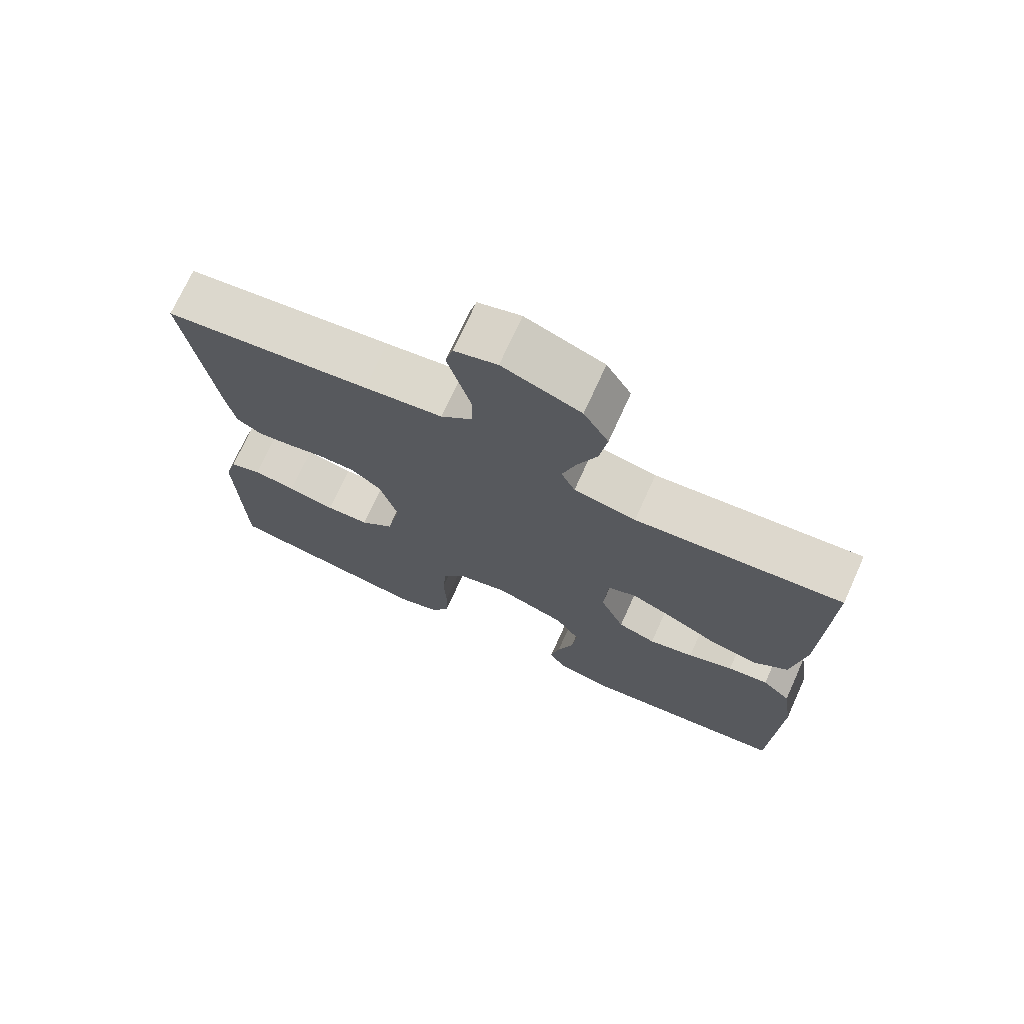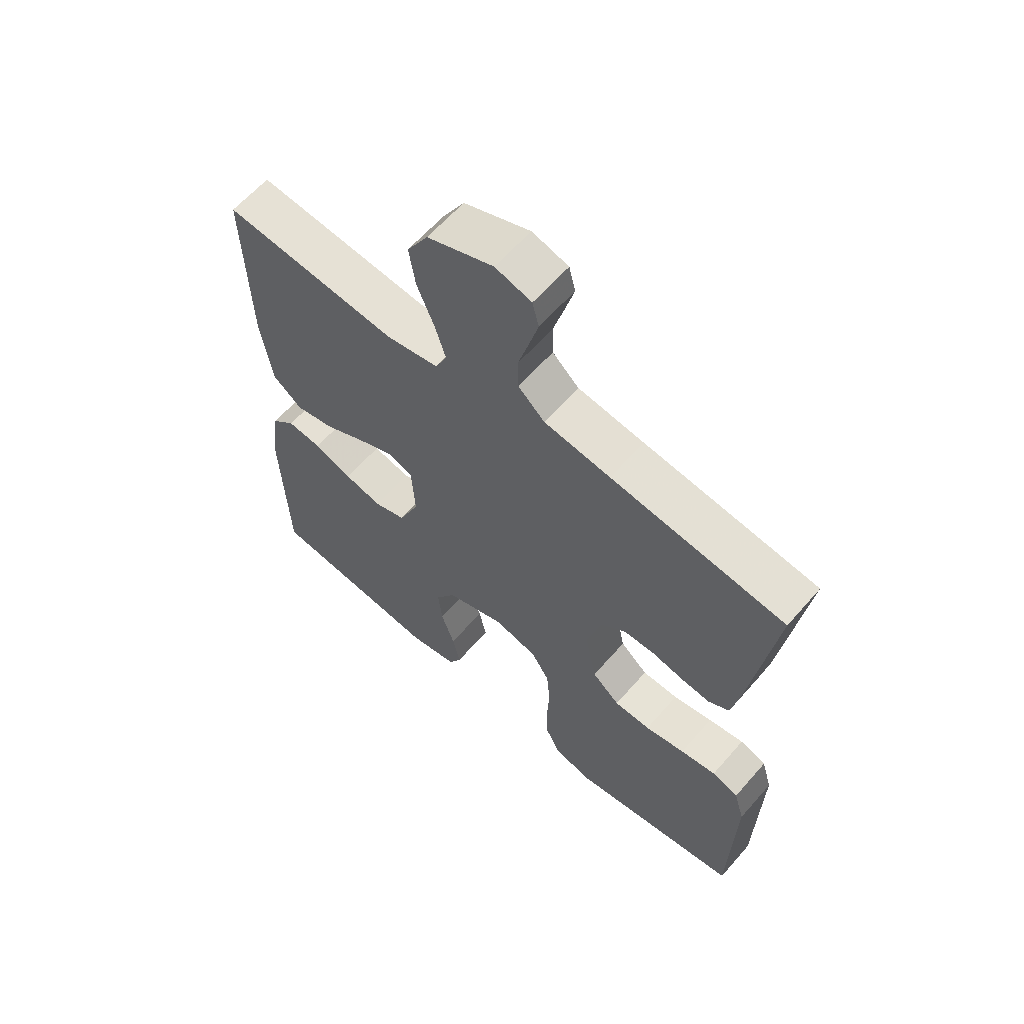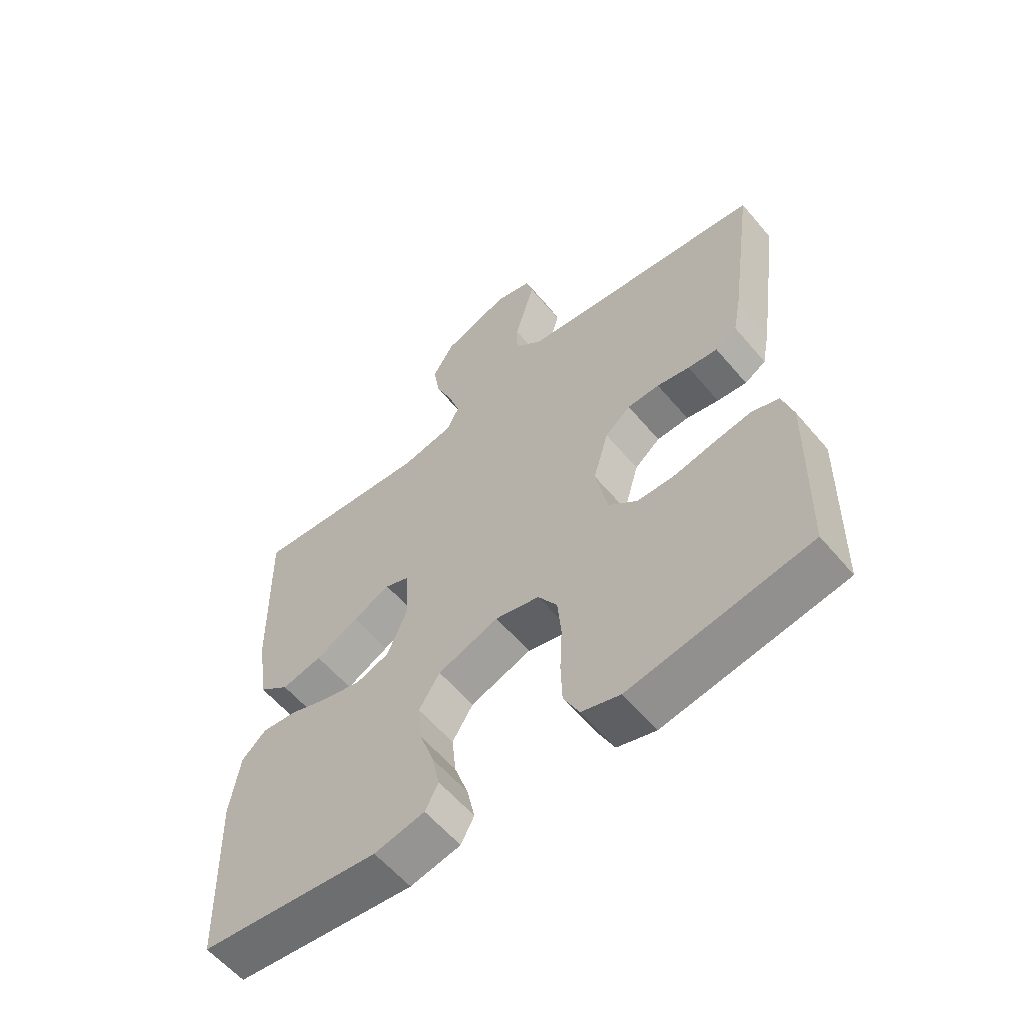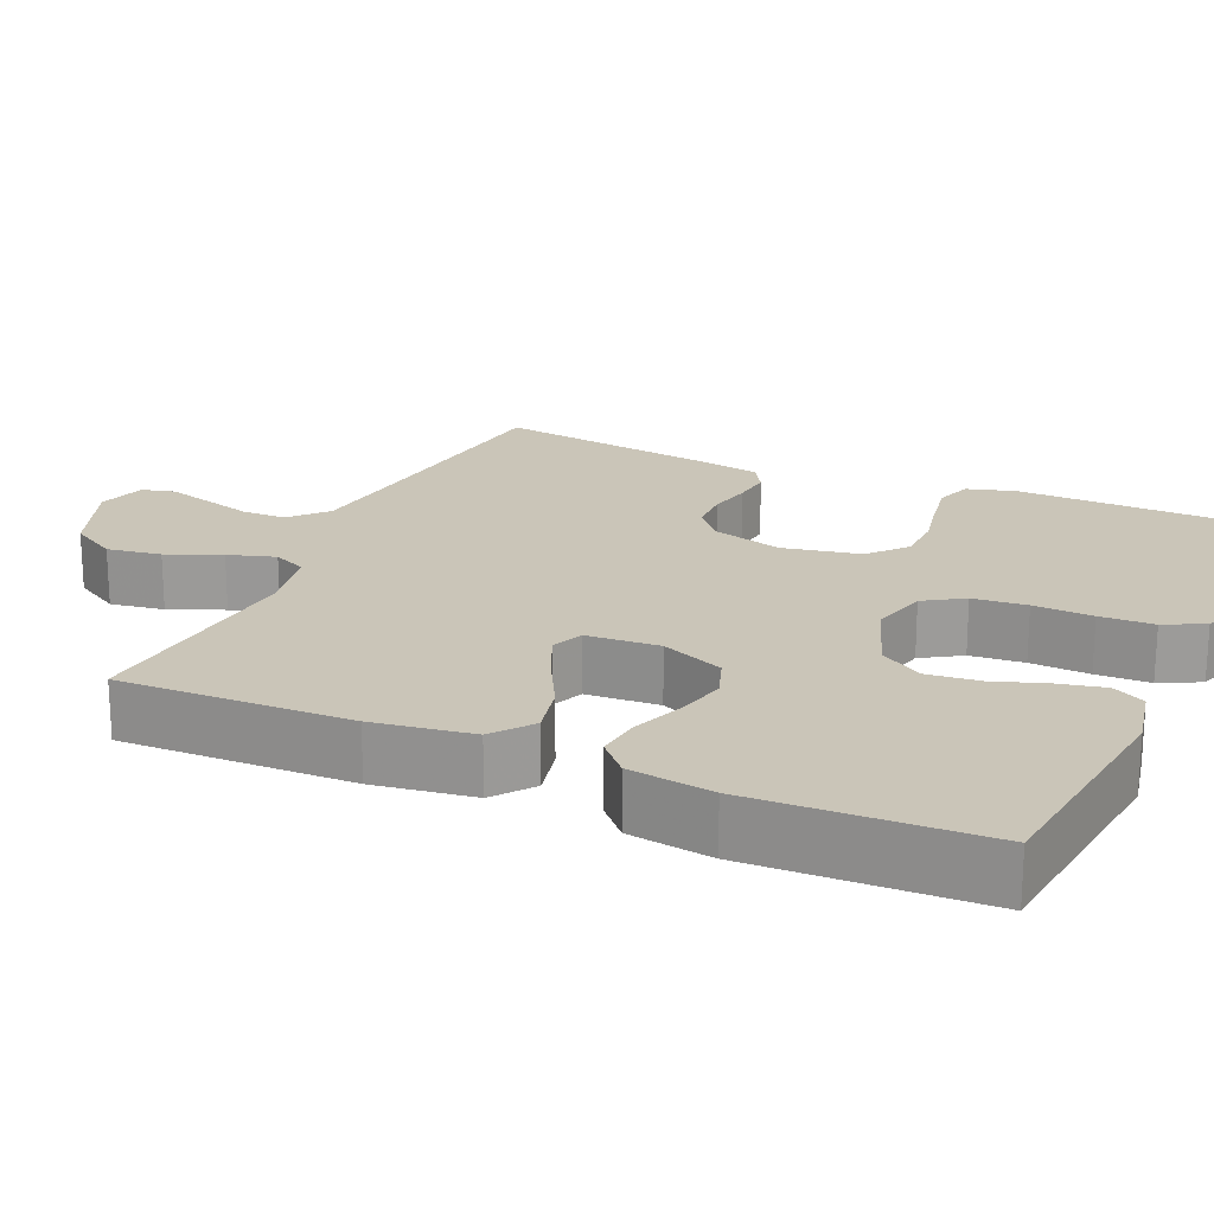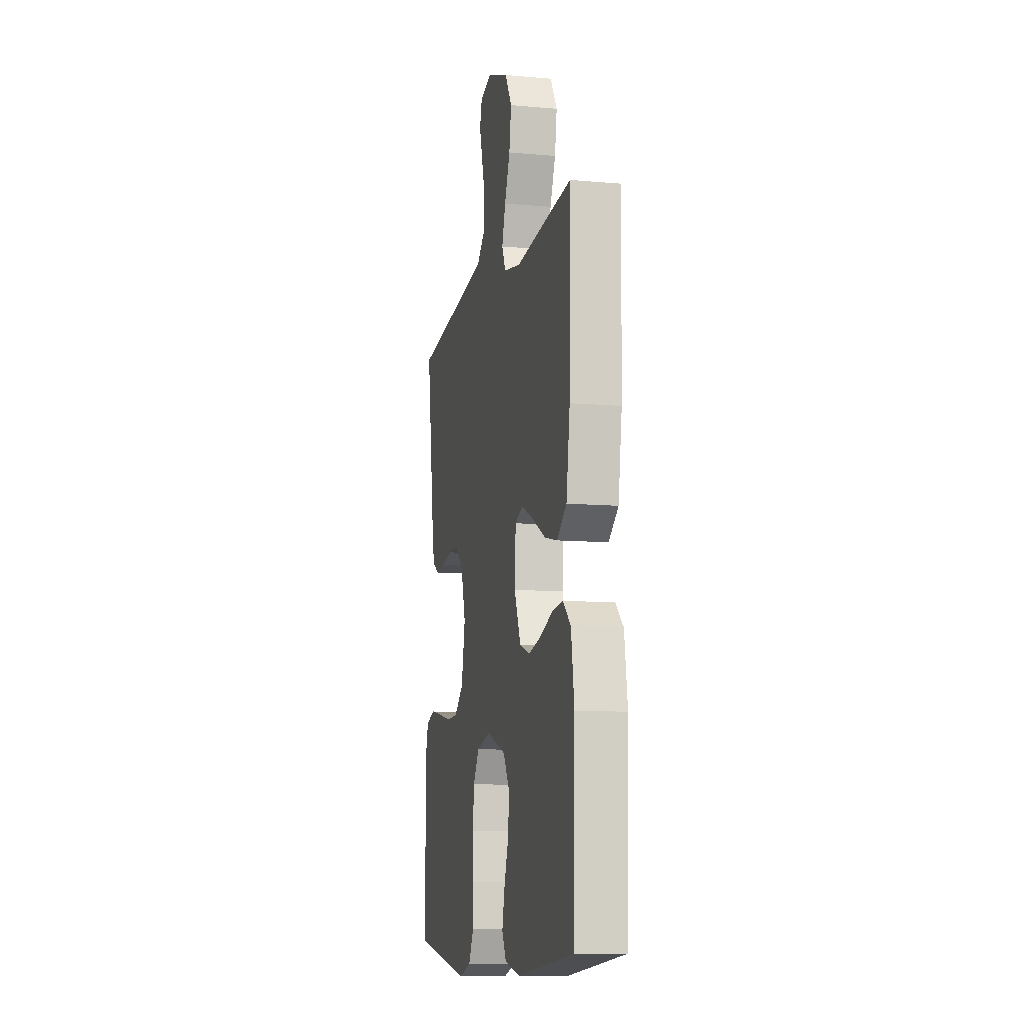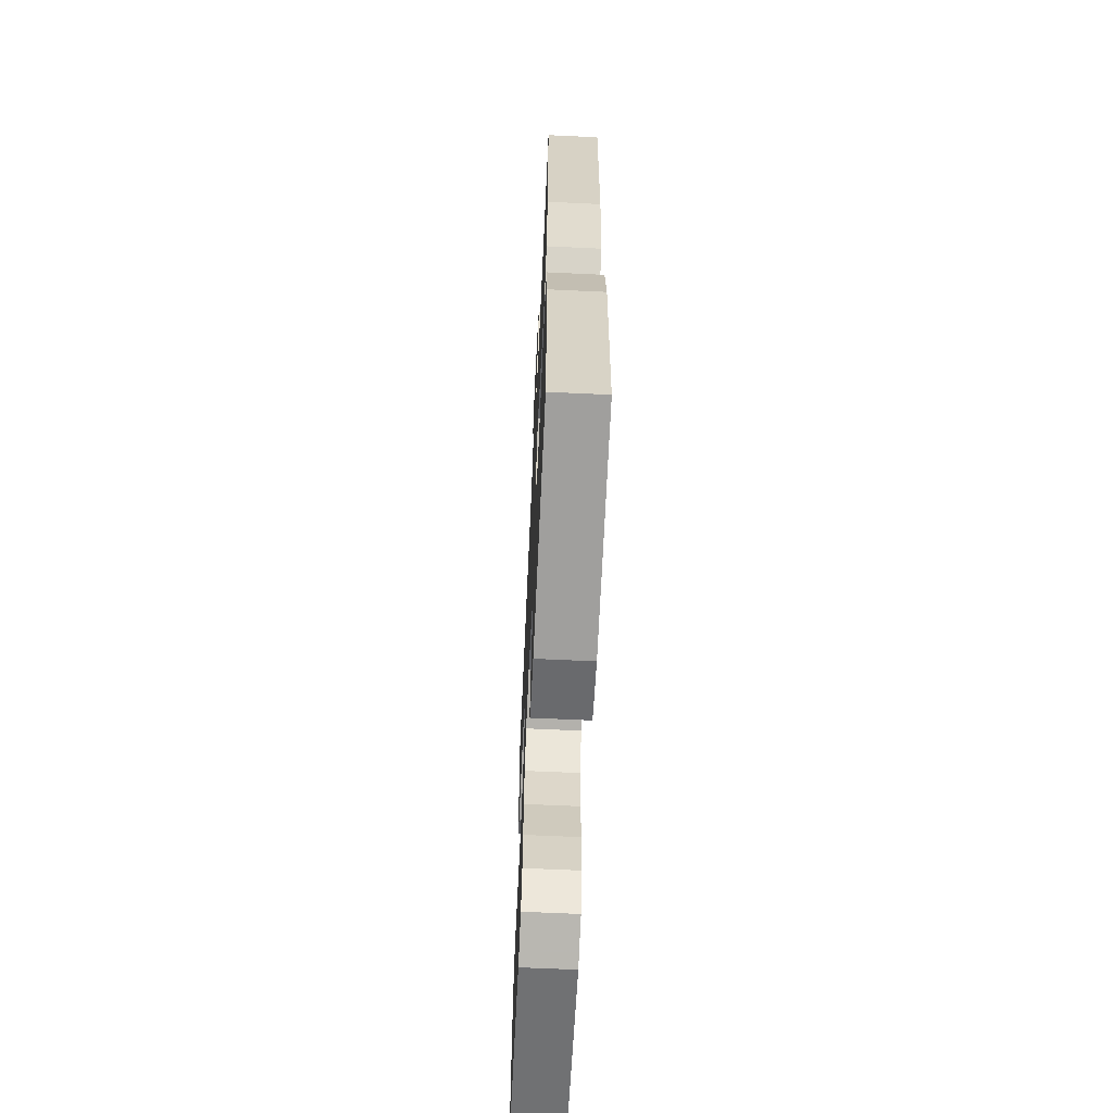
<metadata>
{"format":"obj","ext":"obj","renderer":"f3d","projection":"perspective","resolution":1024,"background":"white","views":[{"elev":72.6,"azim":24.4,"up":"+Z"},{"elev":62.0,"azim":-139.0,"up":"+Z"},{"elev":-59.3,"azim":-140.1,"up":"+Z"},{"elev":20.5,"azim":113.9,"up":"+Y"},{"elev":-10.1,"azim":77.2,"up":"+Z"},{"elev":-64.5,"azim":87.3,"up":"+Z"}]}
</metadata>
<code>
v 0.5 0.07 0.5
v 0.493 0.07 0.2
v 0.474 0.07 0.071
v 0.423 0.07 0.031
v 0.355 0.07 0.046
v 0.283 0.07 0.084
v 0.22 0.07 0.112
v 0.179 0.07 0.095
v 0.173 0.07 0
v 0.208 0.07 -0.082
v 0.263 0.07 -0.101
v 0.328 0.07 -0.085
v 0.394 0.07 -0.06
v 0.453 0.07 -0.053
v 0.494 0.07 -0.091
v 0.51 0.07 -0.2
v 0.5 0.07 -0.5
v 0.2 0.07 -0.536
v 0.116 0.07 -0.519
v 0.094 0.07 -0.477
v 0.107 0.07 -0.417
v 0.13 0.07 -0.349
v 0.137 0.07 -0.282
v 0.102 0.07 -0.226
v 0 0.07 -0.19
v -0.074 0.07 -0.209
v -0.106 0.07 -0.26
v -0.112 0.07 -0.33
v -0.108 0.07 -0.407
v -0.11 0.07 -0.477
v -0.136 0.07 -0.529
v -0.2 0.07 -0.549
v -0.5 0.07 -0.5
v -0.507 0.07 -0.2
v -0.489 0.07 -0.137
v -0.443 0.07 -0.121
v -0.381 0.07 -0.131
v -0.312 0.07 -0.145
v -0.249 0.07 -0.143
v -0.201 0.07 -0.101
v -0.181 0.07 0
v -0.207 0.07 0.091
v -0.25 0.07 0.127
v -0.304 0.07 0.128
v -0.359 0.07 0.116
v -0.409 0.07 0.11
v -0.445 0.07 0.132
v -0.458 0.07 0.2
v -0.5 0.07 0.5
v -0.2 0.07 0.539
v -0.086 0.07 0.555
v -0.04 0.07 0.597
v -0.039 0.07 0.654
v -0.057 0.07 0.717
v -0.073 0.07 0.775
v -0.062 0.07 0.818
v 0 0.07 0.836
v 0.113 0.07 0.793
v 0.149 0.07 0.732
v 0.138 0.07 0.662
v 0.109 0.07 0.592
v 0.09 0.07 0.531
v 0.11 0.07 0.488
v 0.2 0.07 0.471
v 0.5 0 0.5
v 0.493 0 0.2
v 0.474 0 0.071
v 0.423 0 0.031
v 0.355 0 0.046
v 0.283 0 0.084
v 0.22 0 0.112
v 0.179 0 0.095
v 0.173 0 0
v 0.208 0 -0.082
v 0.263 0 -0.101
v 0.328 0 -0.085
v 0.394 0 -0.06
v 0.453 0 -0.053
v 0.494 0 -0.091
v 0.51 0 -0.2
v 0.5 0 -0.5
v 0.2 0 -0.536
v 0.116 0 -0.519
v 0.094 0 -0.477
v 0.107 0 -0.417
v 0.13 0 -0.349
v 0.137 0 -0.282
v 0.102 0 -0.226
v 0 0 -0.19
v -0.074 0 -0.209
v -0.106 0 -0.26
v -0.112 0 -0.33
v -0.108 0 -0.407
v -0.11 0 -0.477
v -0.136 0 -0.529
v -0.2 0 -0.549
v -0.5 0 -0.5
v -0.507 0 -0.2
v -0.489 0 -0.137
v -0.443 0 -0.121
v -0.381 0 -0.131
v -0.312 0 -0.145
v -0.249 0 -0.143
v -0.201 0 -0.101
v -0.181 0 0
v -0.207 0 0.091
v -0.25 0 0.127
v -0.304 0 0.128
v -0.359 0 0.116
v -0.409 0 0.11
v -0.445 0 0.132
v -0.458 0 0.2
v -0.5 0 0.5
v -0.2 0 0.539
v -0.086 0 0.555
v -0.04 0 0.597
v -0.039 0 0.654
v -0.057 0 0.717
v -0.073 0 0.775
v -0.062 0 0.818
v 0 0 0.836
v 0.113 0 0.793
v 0.149 0 0.732
v 0.138 0 0.662
v 0.109 0 0.592
v 0.09 0 0.531
v 0.11 0 0.488
v 0.2 0 0.471
f 59 60 61
f 58 59 61
f 57 58 61
f 56 57 61
f 55 56 61
f 54 55 61
f 53 54 61
f 52 53 61 62
f 51 52 62 63
f 48 49 50
f 47 48 50
f 46 47 50
f 45 46 50
f 44 45 50
f 50 51 63
f 44 50 63
f 43 44 63
f 36 37 38
f 35 36 38
f 34 35 38
f 33 34 38
f 32 33 38
f 31 32 38
f 30 31 38
f 29 30 38
f 28 29 38
f 27 28 38 39
f 26 27 39 40
f 20 21 22
f 19 20 22
f 18 19 22
f 17 18 22
f 16 17 22
f 15 16 22
f 14 15 22
f 13 14 22
f 12 13 22
f 11 12 22 23
f 10 11 23 24
f 4 5 6
f 3 4 6
f 2 3 6
f 1 2 6
f 64 1 6
f 64 6 7
f 64 7 8
f 63 64 8
f 43 63 8
f 42 43 8
f 41 42 8 9
f 41 9 10
f 40 41 10
f 26 40 10
f 25 26 10
f 10 24 25
f 125 124 123
f 125 123 122
f 125 122 121
f 125 121 120
f 125 120 119
f 125 119 118
f 125 118 117
f 126 125 117 116
f 127 126 116 115
f 114 113 112
f 114 112 111
f 114 111 110
f 114 110 109
f 114 109 108
f 127 115 114
f 127 114 108
f 127 108 107
f 102 101 100
f 102 100 99
f 102 99 98
f 102 98 97
f 102 97 96
f 102 96 95
f 102 95 94
f 102 94 93
f 102 93 92
f 103 102 92 91
f 104 103 91 90
f 86 85 84
f 86 84 83
f 86 83 82
f 86 82 81
f 86 81 80
f 86 80 79
f 86 79 78
f 86 78 77
f 86 77 76
f 87 86 76 75
f 88 87 75 74
f 70 69 68
f 70 68 67
f 70 67 66
f 70 66 65
f 70 65 128
f 71 70 128
f 72 71 128
f 72 128 127
f 72 127 107
f 72 107 106
f 73 72 106 105
f 74 73 105
f 74 105 104
f 74 104 90
f 74 90 89
f 89 88 74
f 1 65 66 2
f 2 66 67 3
f 3 67 68 4
f 4 68 69 5
f 5 69 70 6
f 6 70 71 7
f 7 71 72 8
f 8 72 73 9
f 9 73 74 10
f 10 74 75 11
f 11 75 76 12
f 12 76 77 13
f 13 77 78 14
f 14 78 79 15
f 15 79 80 16
f 16 80 81 17
f 17 81 82 18
f 18 82 83 19
f 19 83 84 20
f 20 84 85 21
f 21 85 86 22
f 22 86 87 23
f 23 87 88 24
f 24 88 89 25
f 25 89 90 26
f 26 90 91 27
f 27 91 92 28
f 28 92 93 29
f 29 93 94 30
f 30 94 95 31
f 31 95 96 32
f 32 96 97 33
f 33 97 98 34
f 34 98 99 35
f 35 99 100 36
f 36 100 101 37
f 37 101 102 38
f 38 102 103 39
f 39 103 104 40
f 40 104 105 41
f 41 105 106 42
f 42 106 107 43
f 43 107 108 44
f 44 108 109 45
f 45 109 110 46
f 46 110 111 47
f 47 111 112 48
f 48 112 113 49
f 49 113 114 50
f 50 114 115 51
f 51 115 116 52
f 52 116 117 53
f 53 117 118 54
f 54 118 119 55
f 55 119 120 56
f 56 120 121 57
f 57 121 122 58
f 58 122 123 59
f 59 123 124 60
f 60 124 125 61
f 61 125 126 62
f 62 126 127 63
f 63 127 128 64
f 64 128 65 1

</code>
